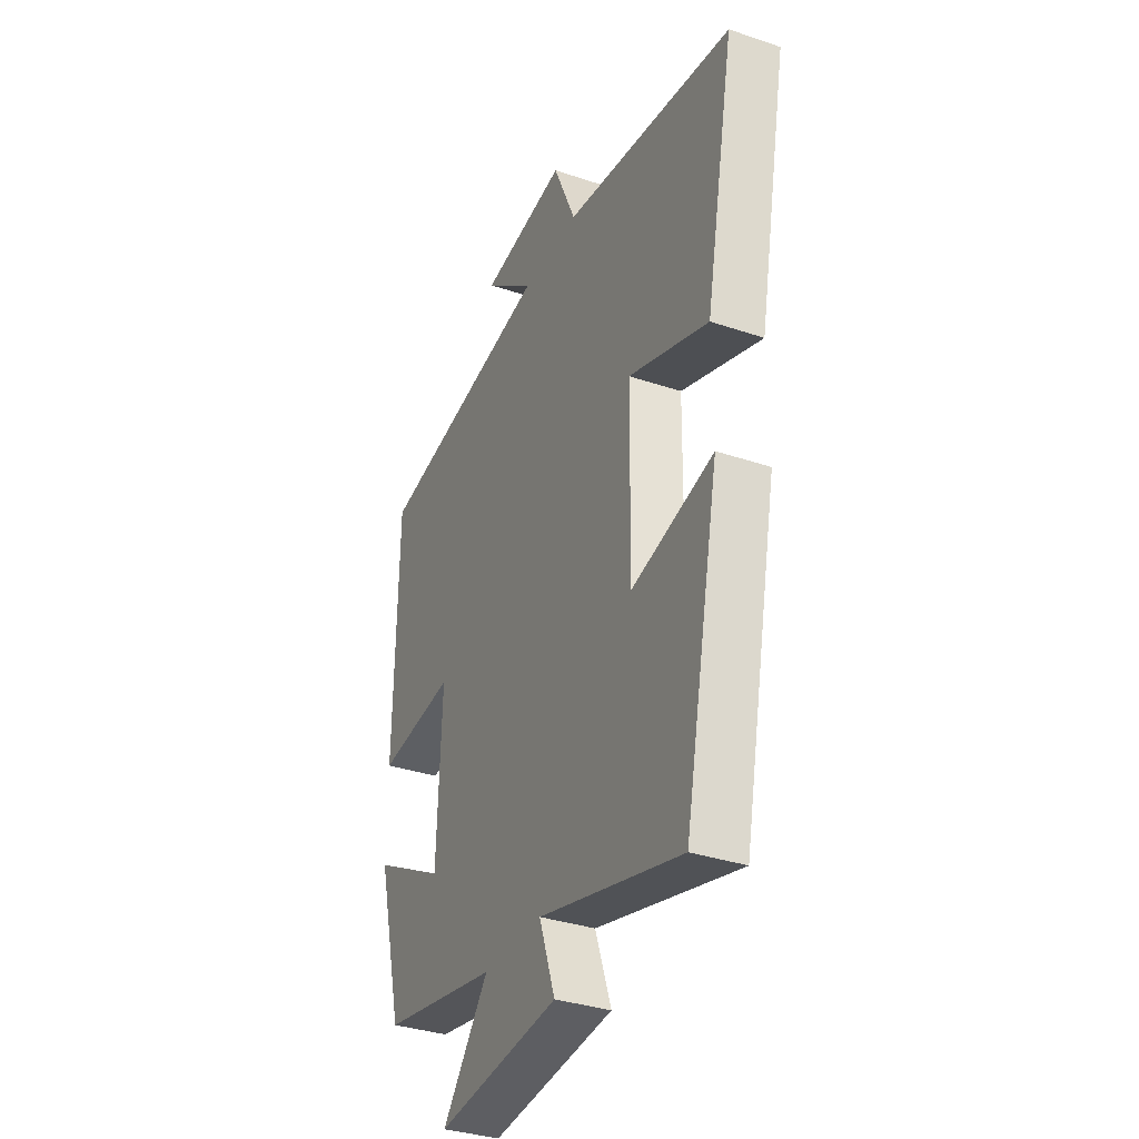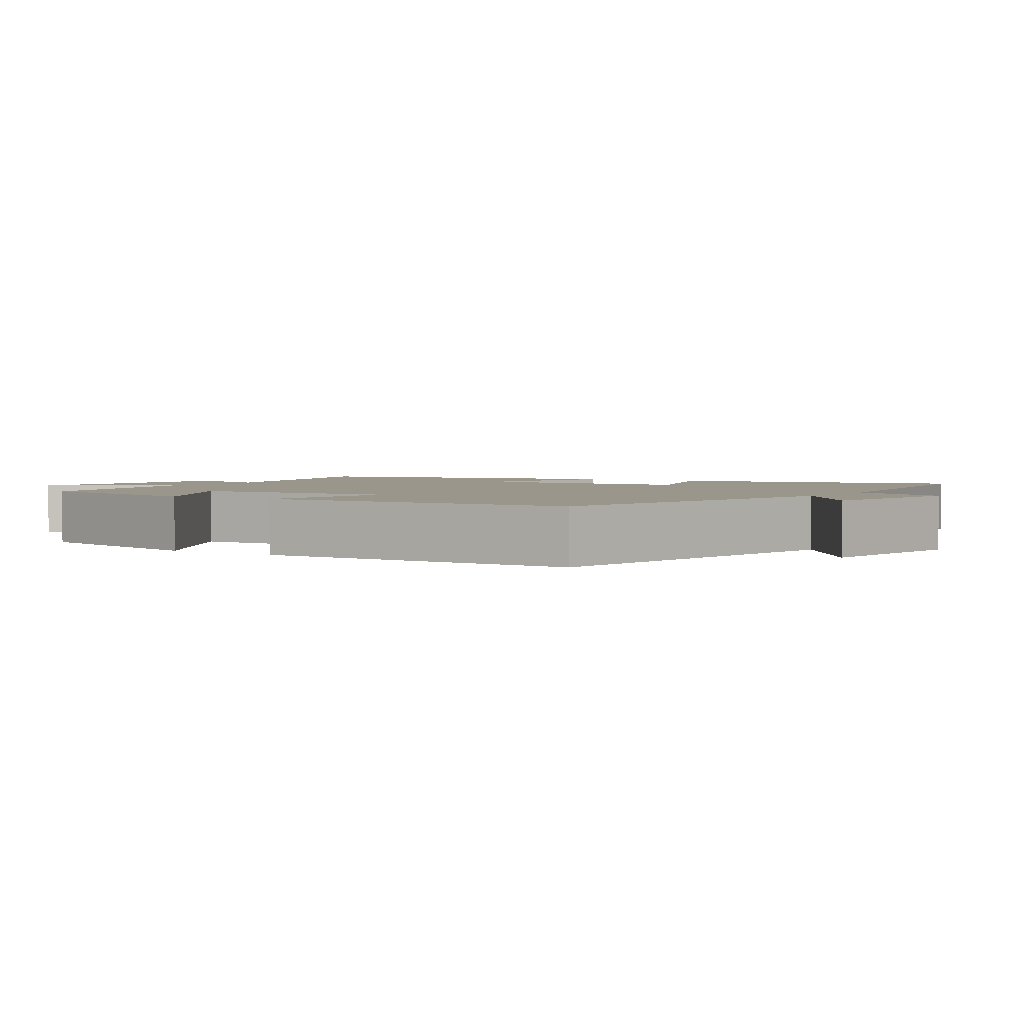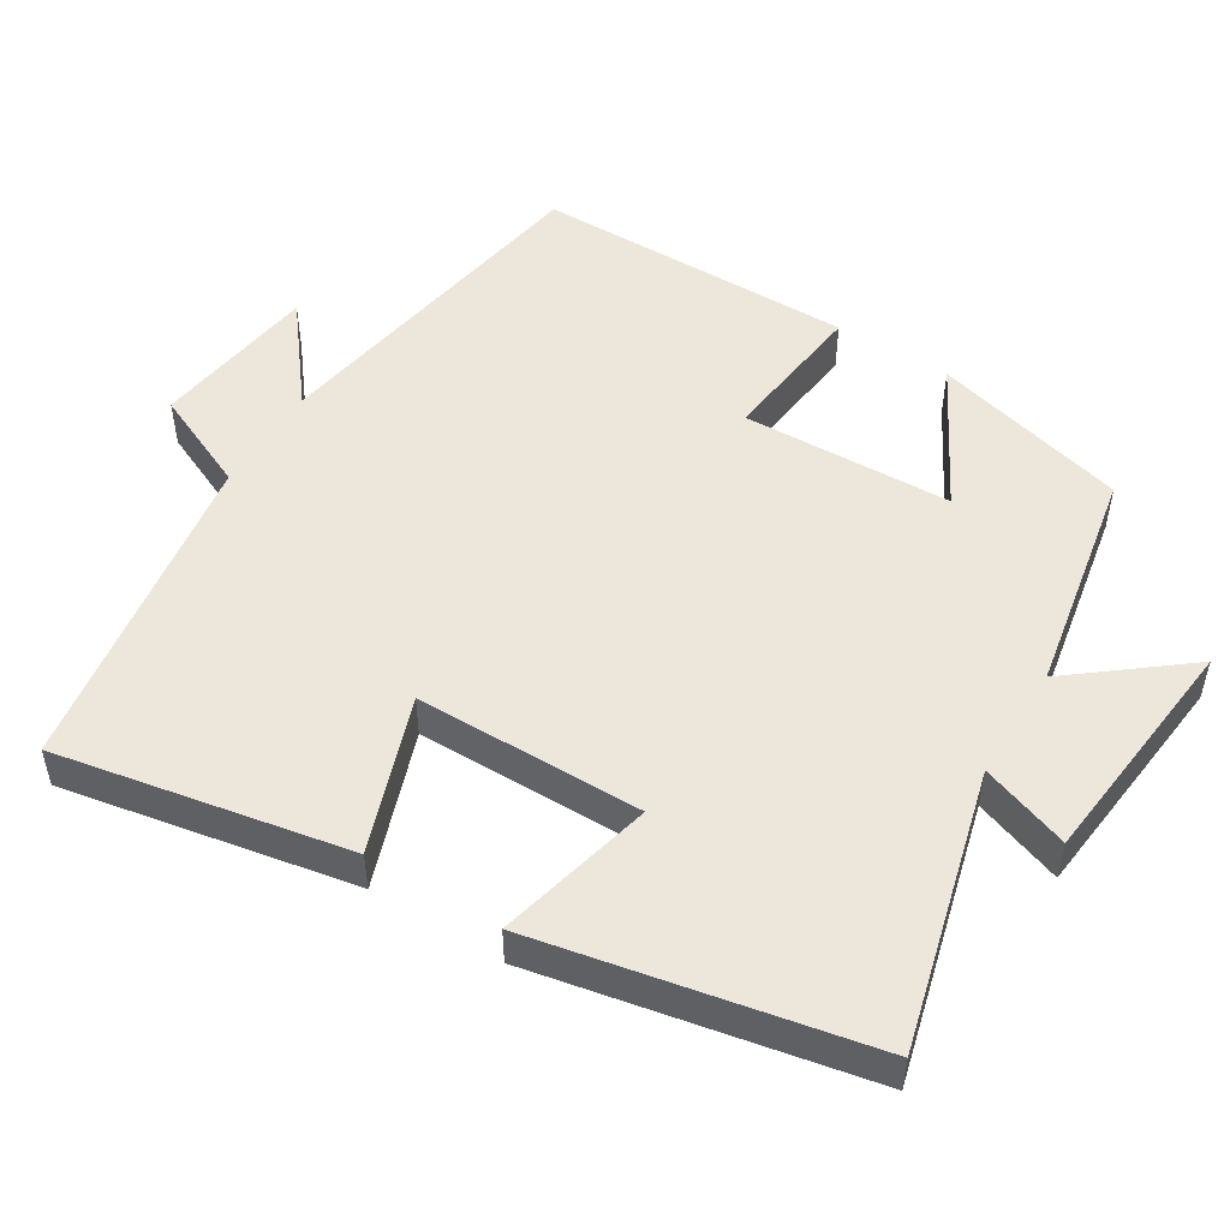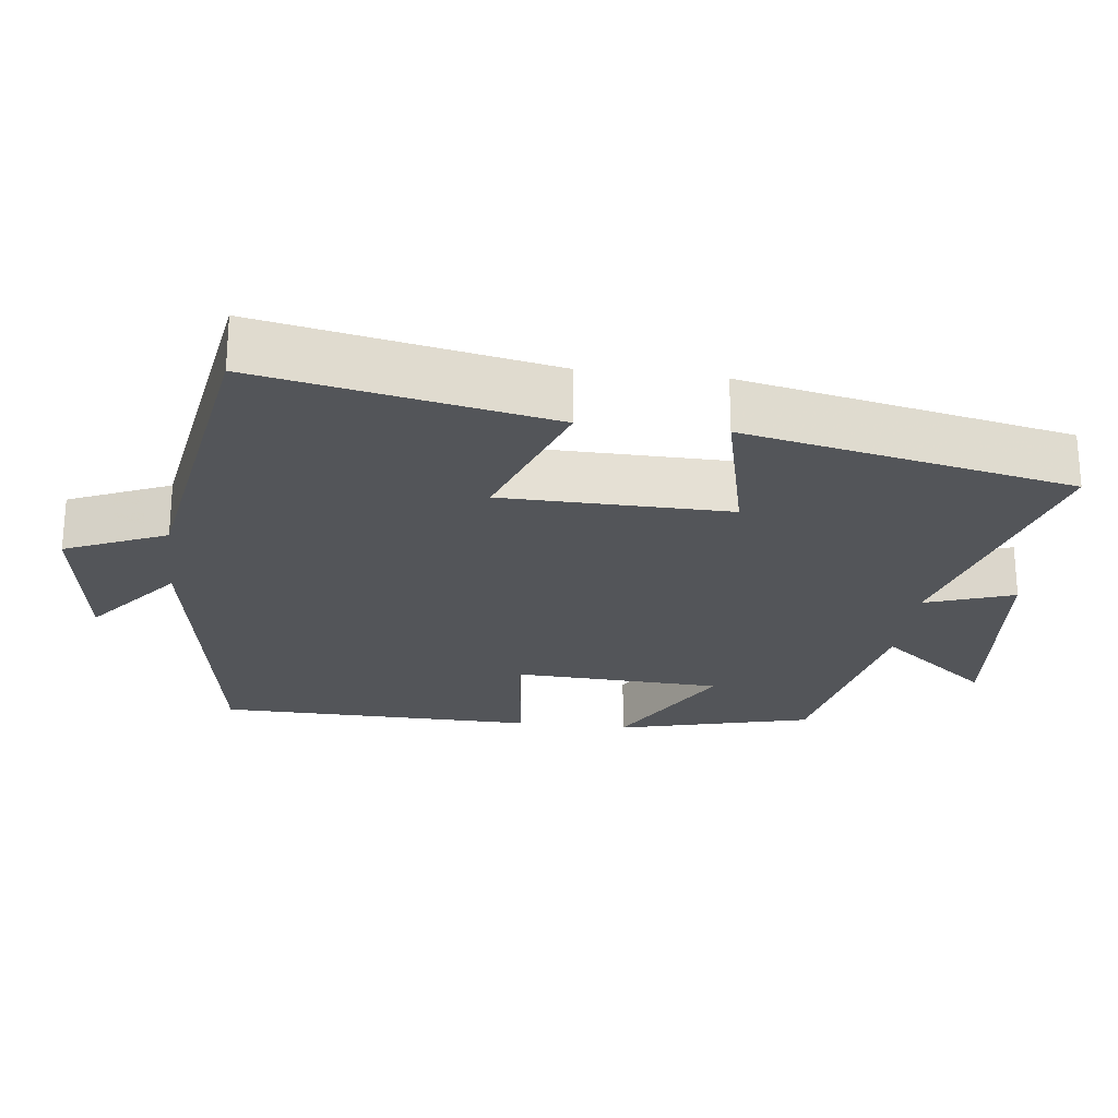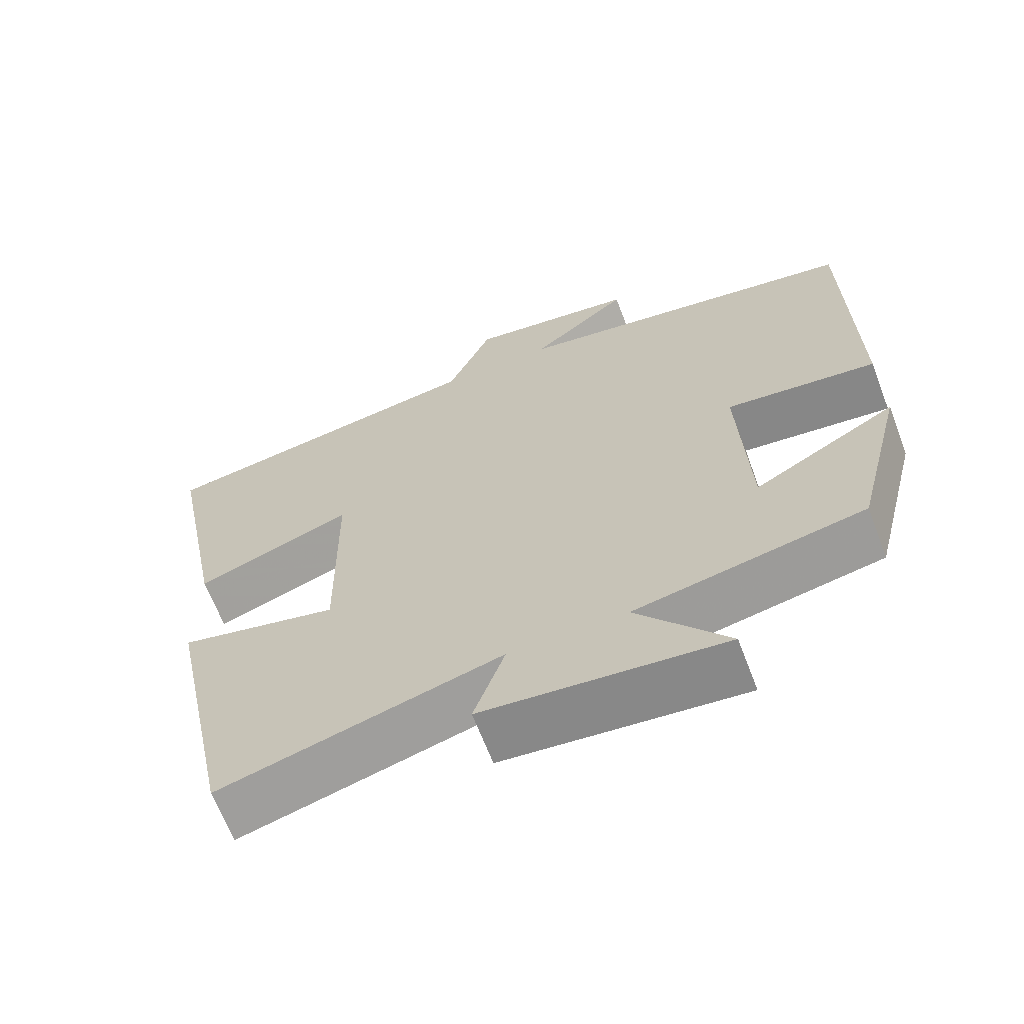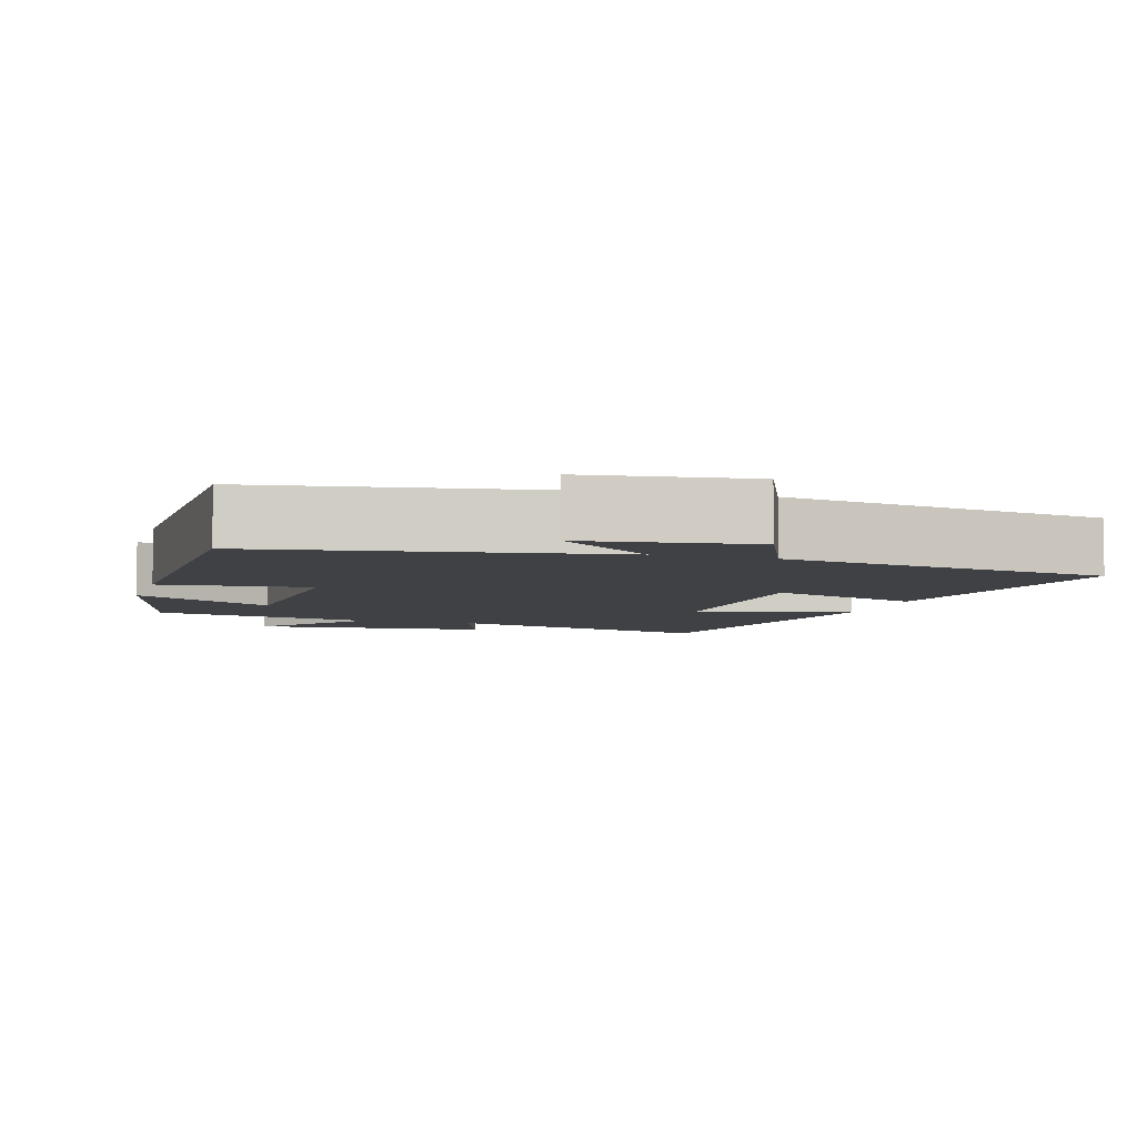
<metadata>
{"format":"obj","ext":"obj","renderer":"f3d","projection":"perspective","resolution":1024,"background":"white","views":[{"elev":-34.6,"azim":65.6,"up":"+Z"},{"elev":2.4,"azim":-56.6,"up":"+Y"},{"elev":51.0,"azim":121.9,"up":"+Y"},{"elev":-24.0,"azim":82.9,"up":"+Y"},{"elev":-65.7,"azim":-159.1,"up":"+Z"},{"elev":-5.7,"azim":-17.0,"up":"+Y"}]}
</metadata>
<code>
v -0.494 0.07 0.421
v -0.025 0.07 0.5
v -0.157 0.07 0.605
v 0.069 0.07 0.637
v 0.129 0.07 0.5
v 0.577 0.07 0.429
v 0.5 0.07 0.033
v 0.29 0.07 0.108
v 0.286 0.07 -0.202
v 0.5 0.07 -0.151
v 0.408 0.07 -0.6
v 0.033 0.07 -0.5
v 0.075 0.07 -0.621
v -0.247 0.07 -0.653
v -0.125 0.07 -0.5
v -0.432 0.07 -0.441
v -0.5 0.07 -0.174
v -0.309 0.07 -0.279
v -0.297 0.07 0.007
v -0.5 0.07 -0.016
v -0.494 0 0.421
v -0.025 0 0.5
v -0.157 0 0.605
v 0.069 0 0.637
v 0.129 0 0.5
v 0.577 0 0.429
v 0.5 0 0.033
v 0.29 0 0.108
v 0.286 0 -0.202
v 0.5 0 -0.151
v 0.408 0 -0.6
v 0.033 0 -0.5
v 0.075 0 -0.621
v -0.247 0 -0.653
v -0.125 0 -0.5
v -0.432 0 -0.441
v -0.5 0 -0.174
v -0.309 0 -0.279
v -0.297 0 0.007
v -0.5 0 -0.016
f 19 20 1 2
f 18 19 2
f 15 16 17 18
f 15 18 2
f 12 13 14 15
f 12 15 2
f 9 10 11 12
f 8 9 12 2
f 5 6 7 8
f 5 8 2
f 2 3 4 5
f 22 21 40 39
f 22 39 38
f 38 37 36 35
f 22 38 35
f 35 34 33 32
f 22 35 32
f 32 31 30 29
f 22 32 29 28
f 28 27 26 25
f 22 28 25
f 25 24 23 22
f 1 21 22 2
f 2 22 23 3
f 3 23 24 4
f 4 24 25 5
f 5 25 26 6
f 6 26 27 7
f 7 27 28 8
f 8 28 29 9
f 9 29 30 10
f 10 30 31 11
f 11 31 32 12
f 12 32 33 13
f 13 33 34 14
f 14 34 35 15
f 15 35 36 16
f 16 36 37 17
f 17 37 38 18
f 18 38 39 19
f 19 39 40 20
f 20 40 21 1

</code>
